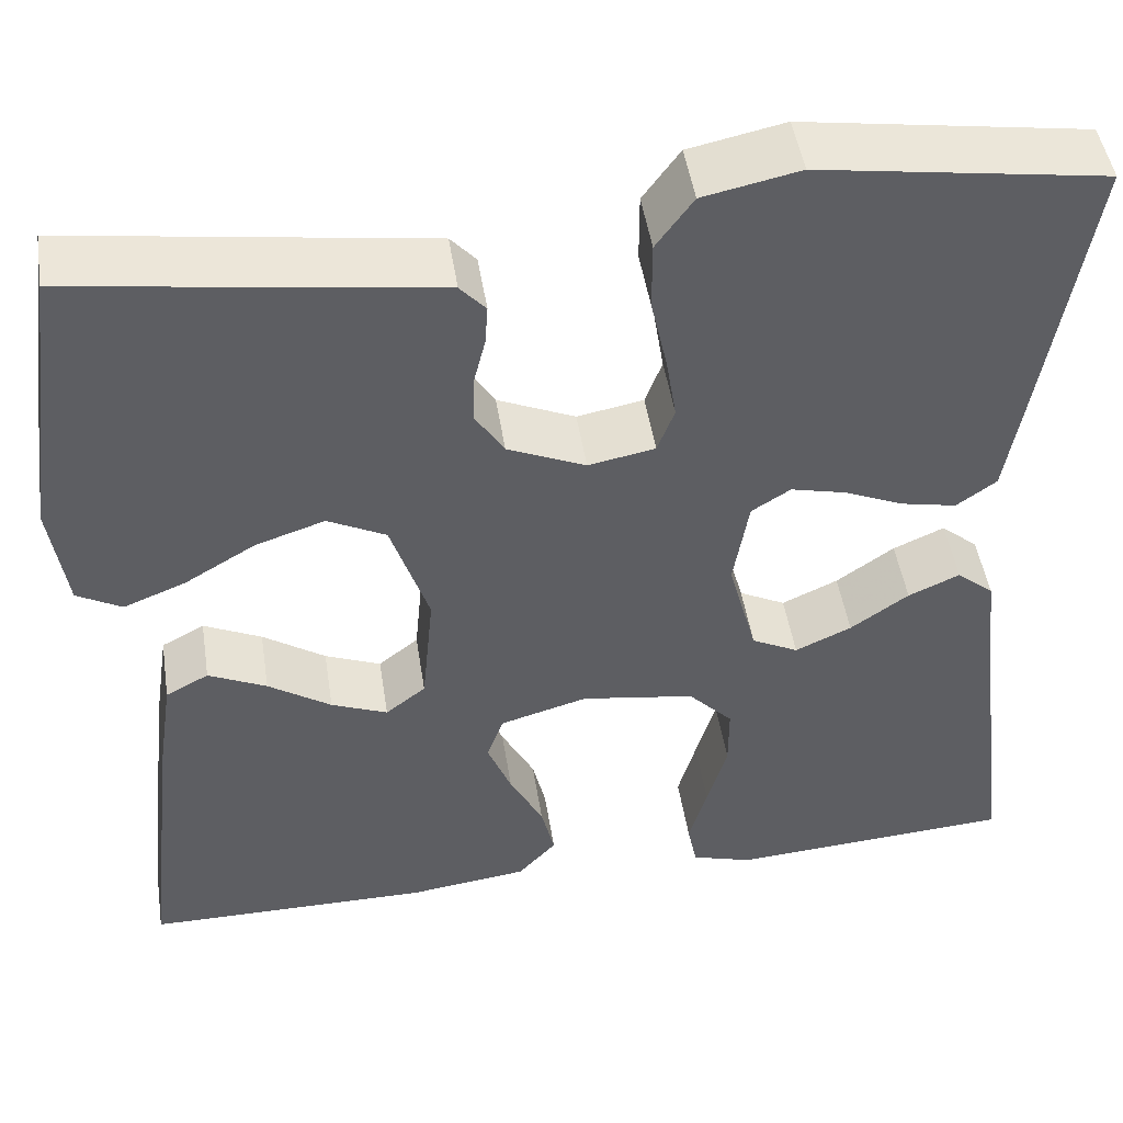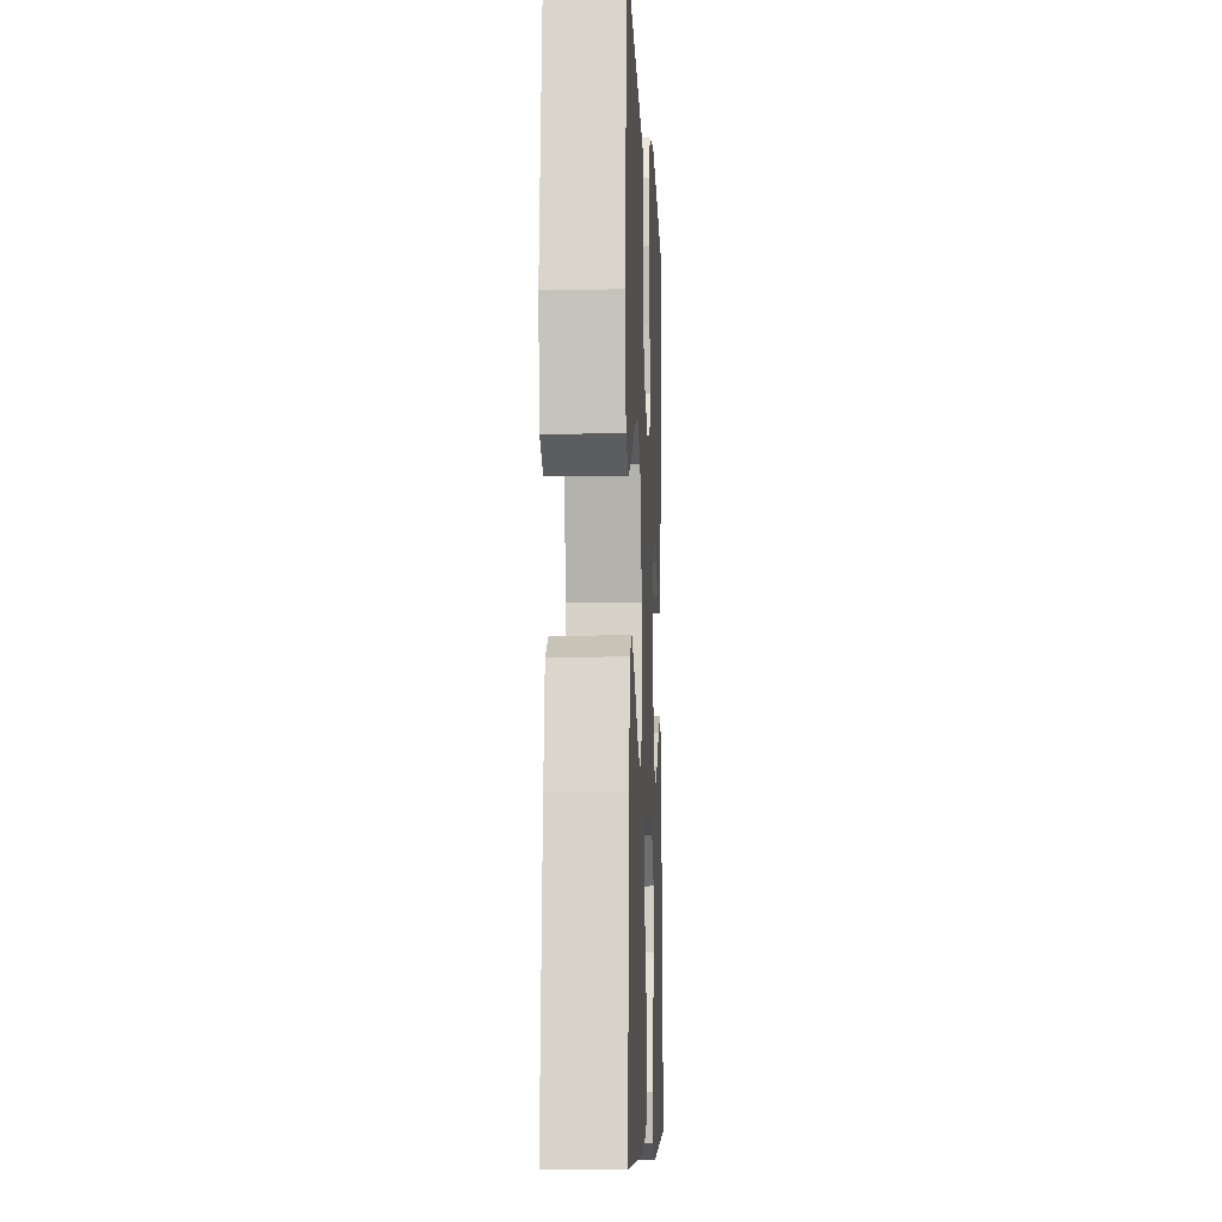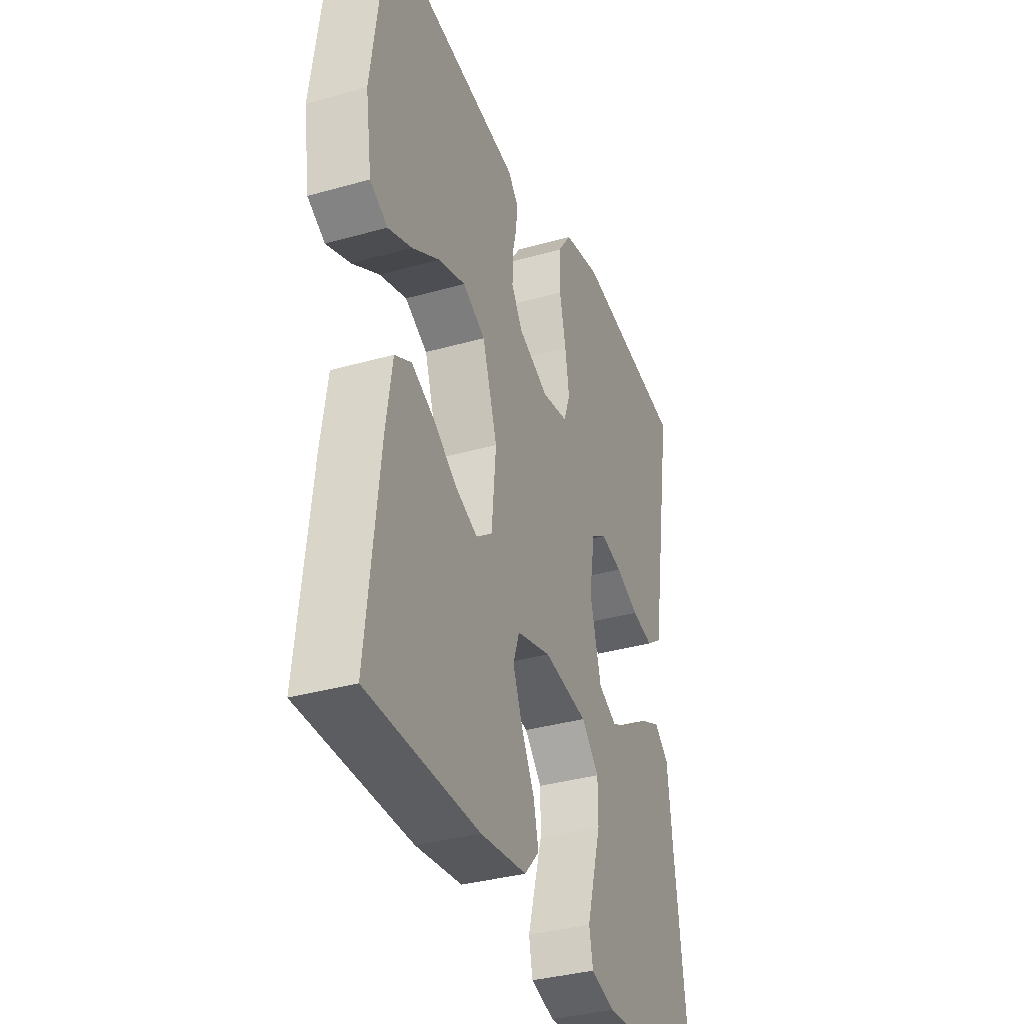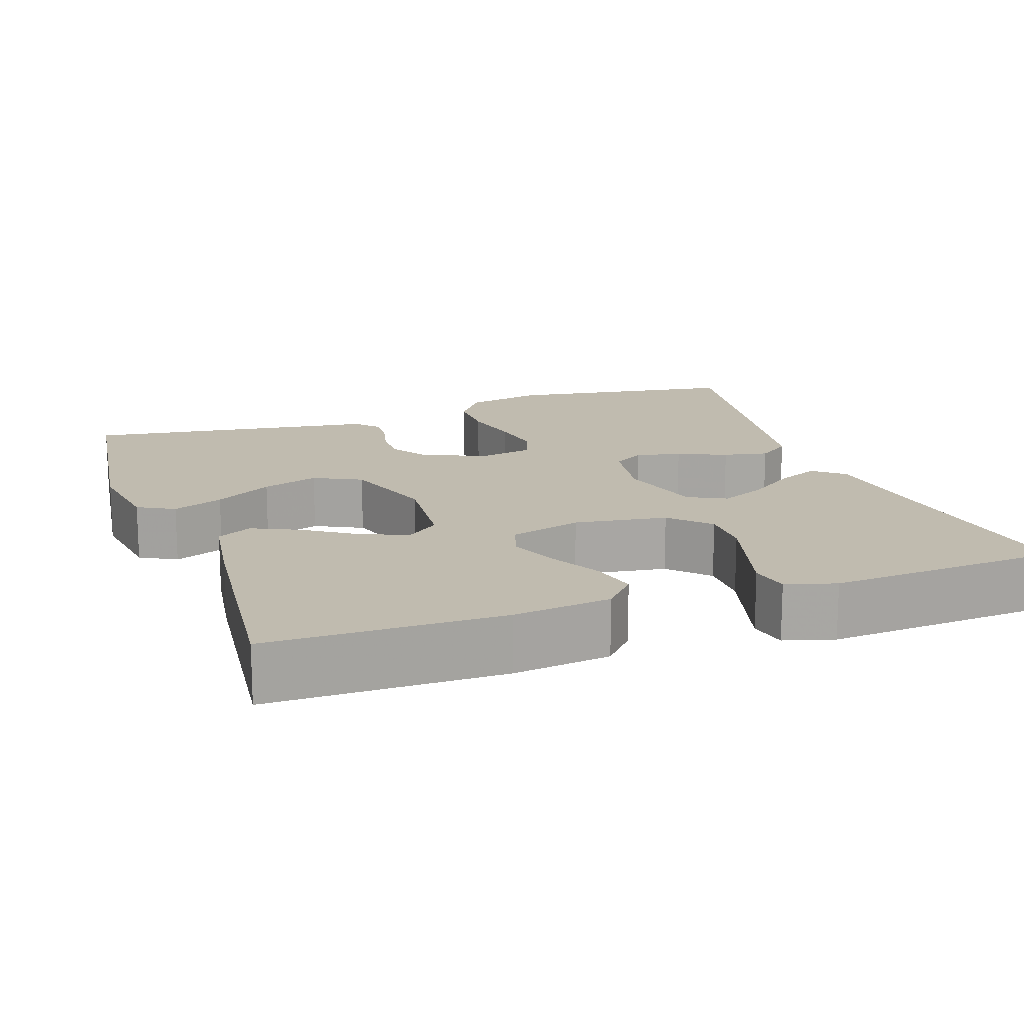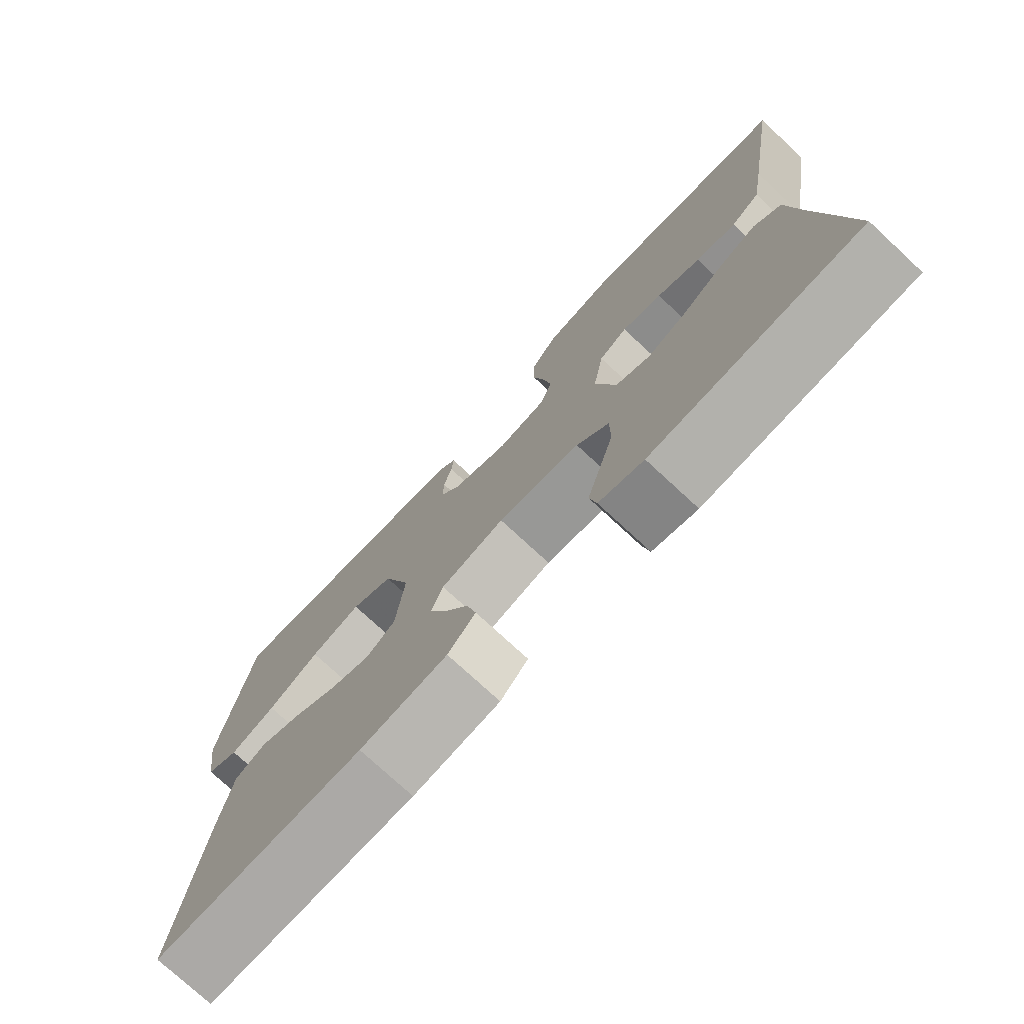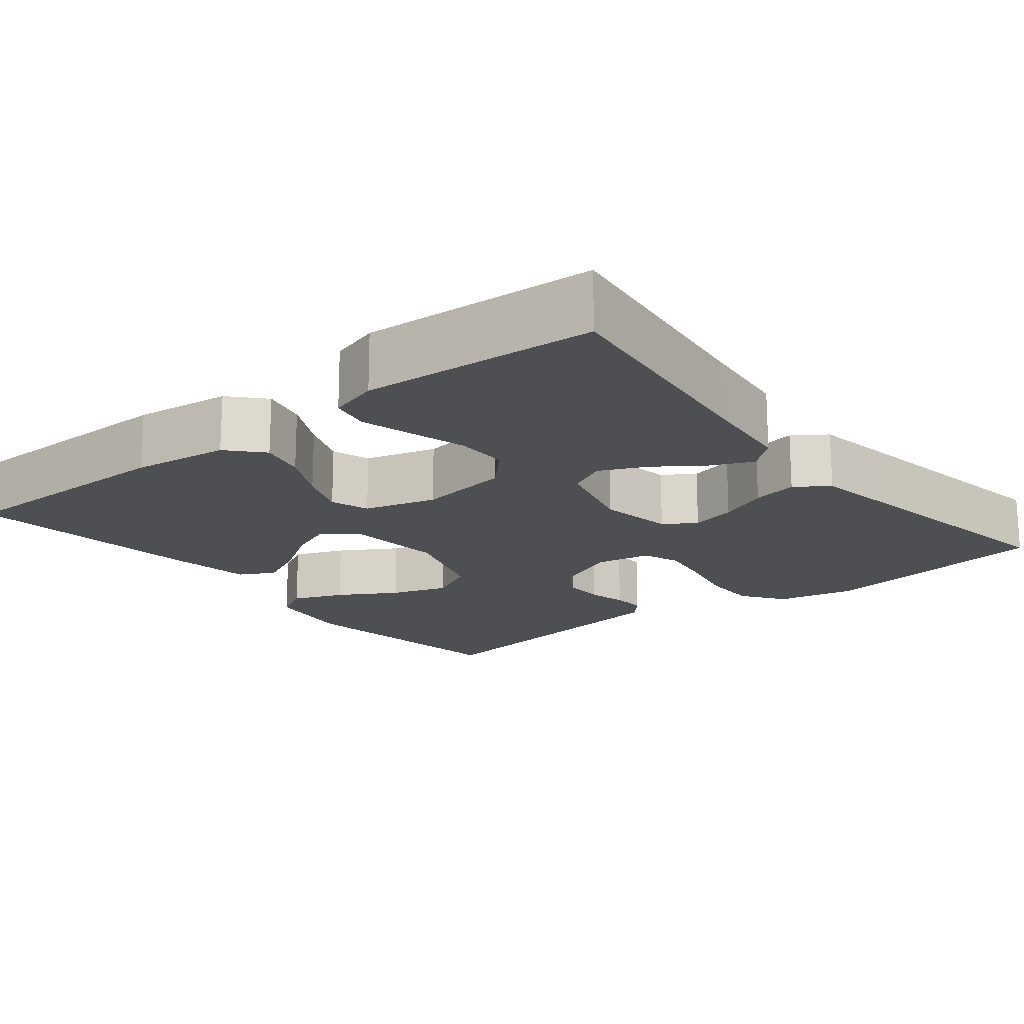
<metadata>
{"format":"obj","ext":"obj","renderer":"f3d","projection":"perspective","resolution":1024,"background":"white","views":[{"elev":47.8,"azim":171.2,"up":"+Z"},{"elev":-8.2,"azim":92.6,"up":"+Z"},{"elev":-35.3,"azim":110.6,"up":"+Z"},{"elev":15.9,"azim":160.6,"up":"+Y"},{"elev":-75.8,"azim":-132.8,"up":"+Z"},{"elev":-17.8,"azim":-141.3,"up":"+Y"}]}
</metadata>
<code>
v -0.5 0.07 -0.5
v -0.462 0.07 -0.2
v -0.448 0.07 -0.076
v -0.409 0.07 -0.043
v -0.355 0.07 -0.067
v -0.294 0.07 -0.11
v -0.235 0.07 -0.137
v -0.186 0.07 -0.112
v -0.156 0.07 0
v -0.172 0.07 0.096
v -0.213 0.07 0.122
v -0.271 0.07 0.108
v -0.334 0.07 0.081
v -0.392 0.07 0.069
v -0.434 0.07 0.099
v -0.451 0.07 0.2
v -0.5 0.07 0.5
v -0.2 0.07 0.546
v -0.099 0.07 0.525
v -0.06 0.07 0.471
v -0.06 0.07 0.399
v -0.077 0.07 0.321
v -0.088 0.07 0.252
v -0.07 0.07 0.204
v 0 0.07 0.191
v 0.082 0.07 0.227
v 0.112 0.07 0.274
v 0.111 0.07 0.325
v 0.099 0.07 0.374
v 0.096 0.07 0.416
v 0.123 0.07 0.446
v 0.2 0.07 0.457
v 0.5 0.07 0.5
v 0.541 0.07 0.2
v 0.524 0.07 0.085
v 0.477 0.07 0.059
v 0.412 0.07 0.085
v 0.338 0.07 0.129
v 0.265 0.07 0.153
v 0.204 0.07 0.122
v 0.164 0.07 0
v 0.176 0.07 -0.127
v 0.218 0.07 -0.16
v 0.277 0.07 -0.136
v 0.343 0.07 -0.092
v 0.404 0.07 -0.063
v 0.449 0.07 -0.087
v 0.466 0.07 -0.2
v 0.5 0.07 -0.5
v 0.2 0.07 -0.501
v 0.075 0.07 -0.485
v 0.035 0.07 -0.441
v 0.049 0.07 -0.382
v 0.084 0.07 -0.315
v 0.109 0.07 -0.252
v 0.092 0.07 -0.203
v 0 0.07 -0.177
v -0.119 0.07 -0.195
v -0.166 0.07 -0.244
v -0.166 0.07 -0.311
v -0.145 0.07 -0.384
v -0.126 0.07 -0.451
v -0.136 0.07 -0.501
v -0.2 0.07 -0.52
v -0.5 0 -0.5
v -0.462 0 -0.2
v -0.448 0 -0.076
v -0.409 0 -0.043
v -0.355 0 -0.067
v -0.294 0 -0.11
v -0.235 0 -0.137
v -0.186 0 -0.112
v -0.156 0 0
v -0.172 0 0.096
v -0.213 0 0.122
v -0.271 0 0.108
v -0.334 0 0.081
v -0.392 0 0.069
v -0.434 0 0.099
v -0.451 0 0.2
v -0.5 0 0.5
v -0.2 0 0.546
v -0.099 0 0.525
v -0.06 0 0.471
v -0.06 0 0.399
v -0.077 0 0.321
v -0.088 0 0.252
v -0.07 0 0.204
v 0 0 0.191
v 0.082 0 0.227
v 0.112 0 0.274
v 0.111 0 0.325
v 0.099 0 0.374
v 0.096 0 0.416
v 0.123 0 0.446
v 0.2 0 0.457
v 0.5 0 0.5
v 0.541 0 0.2
v 0.524 0 0.085
v 0.477 0 0.059
v 0.412 0 0.085
v 0.338 0 0.129
v 0.265 0 0.153
v 0.204 0 0.122
v 0.164 0 0
v 0.176 0 -0.127
v 0.218 0 -0.16
v 0.277 0 -0.136
v 0.343 0 -0.092
v 0.404 0 -0.063
v 0.449 0 -0.087
v 0.466 0 -0.2
v 0.5 0 -0.5
v 0.2 0 -0.501
v 0.075 0 -0.485
v 0.035 0 -0.441
v 0.049 0 -0.382
v 0.084 0 -0.315
v 0.109 0 -0.252
v 0.092 0 -0.203
v 0 0 -0.177
v -0.119 0 -0.195
v -0.166 0 -0.244
v -0.166 0 -0.311
v -0.145 0 -0.384
v -0.126 0 -0.451
v -0.136 0 -0.501
v -0.2 0 -0.52
f 64 1 2
f 63 64 2
f 62 63 2
f 61 62 2
f 60 61 2
f 4 5 6
f 3 4 6
f 2 3 6
f 60 2 6
f 59 60 6
f 58 59 6 7
f 57 58 7 8
f 56 57 8 9
f 52 53 54
f 51 52 54
f 50 51 54
f 49 50 54
f 48 49 54
f 47 48 54
f 46 47 54
f 45 46 54
f 44 45 54
f 43 44 54 55
f 42 43 55 56
f 36 37 38
f 35 36 38
f 34 35 38
f 33 34 38
f 32 33 38
f 32 38 39
f 31 32 39
f 30 31 39
f 29 30 39
f 28 29 39
f 27 28 39 40
f 20 21 22
f 19 20 22
f 18 19 22
f 17 18 22
f 16 17 22
f 15 16 22
f 14 15 22
f 13 14 22
f 12 13 22
f 11 12 22 23
f 10 11 23 24
f 10 24 25
f 9 10 25
f 56 9 25
f 42 56 25
f 41 42 25
f 41 25 26
f 26 27 40 41
f 66 65 128
f 66 128 127
f 66 127 126
f 66 126 125
f 66 125 124
f 70 69 68
f 70 68 67
f 70 67 66
f 70 66 124
f 70 124 123
f 71 70 123 122
f 72 71 122 121
f 73 72 121 120
f 118 117 116
f 118 116 115
f 118 115 114
f 118 114 113
f 118 113 112
f 118 112 111
f 118 111 110
f 118 110 109
f 118 109 108
f 119 118 108 107
f 120 119 107 106
f 102 101 100
f 102 100 99
f 102 99 98
f 102 98 97
f 102 97 96
f 103 102 96
f 103 96 95
f 103 95 94
f 103 94 93
f 103 93 92
f 104 103 92 91
f 86 85 84
f 86 84 83
f 86 83 82
f 86 82 81
f 86 81 80
f 86 80 79
f 86 79 78
f 86 78 77
f 86 77 76
f 87 86 76 75
f 88 87 75 74
f 89 88 74
f 89 74 73
f 89 73 120
f 89 120 106
f 89 106 105
f 90 89 105
f 105 104 91 90
f 1 65 66 2
f 2 66 67 3
f 3 67 68 4
f 4 68 69 5
f 5 69 70 6
f 6 70 71 7
f 7 71 72 8
f 8 72 73 9
f 9 73 74 10
f 10 74 75 11
f 11 75 76 12
f 12 76 77 13
f 13 77 78 14
f 14 78 79 15
f 15 79 80 16
f 16 80 81 17
f 17 81 82 18
f 18 82 83 19
f 19 83 84 20
f 20 84 85 21
f 21 85 86 22
f 22 86 87 23
f 23 87 88 24
f 24 88 89 25
f 25 89 90 26
f 26 90 91 27
f 27 91 92 28
f 28 92 93 29
f 29 93 94 30
f 30 94 95 31
f 31 95 96 32
f 32 96 97 33
f 33 97 98 34
f 34 98 99 35
f 35 99 100 36
f 36 100 101 37
f 37 101 102 38
f 38 102 103 39
f 39 103 104 40
f 40 104 105 41
f 41 105 106 42
f 42 106 107 43
f 43 107 108 44
f 44 108 109 45
f 45 109 110 46
f 46 110 111 47
f 47 111 112 48
f 48 112 113 49
f 49 113 114 50
f 50 114 115 51
f 51 115 116 52
f 52 116 117 53
f 53 117 118 54
f 54 118 119 55
f 55 119 120 56
f 56 120 121 57
f 57 121 122 58
f 58 122 123 59
f 59 123 124 60
f 60 124 125 61
f 61 125 126 62
f 62 126 127 63
f 63 127 128 64
f 64 128 65 1

</code>
